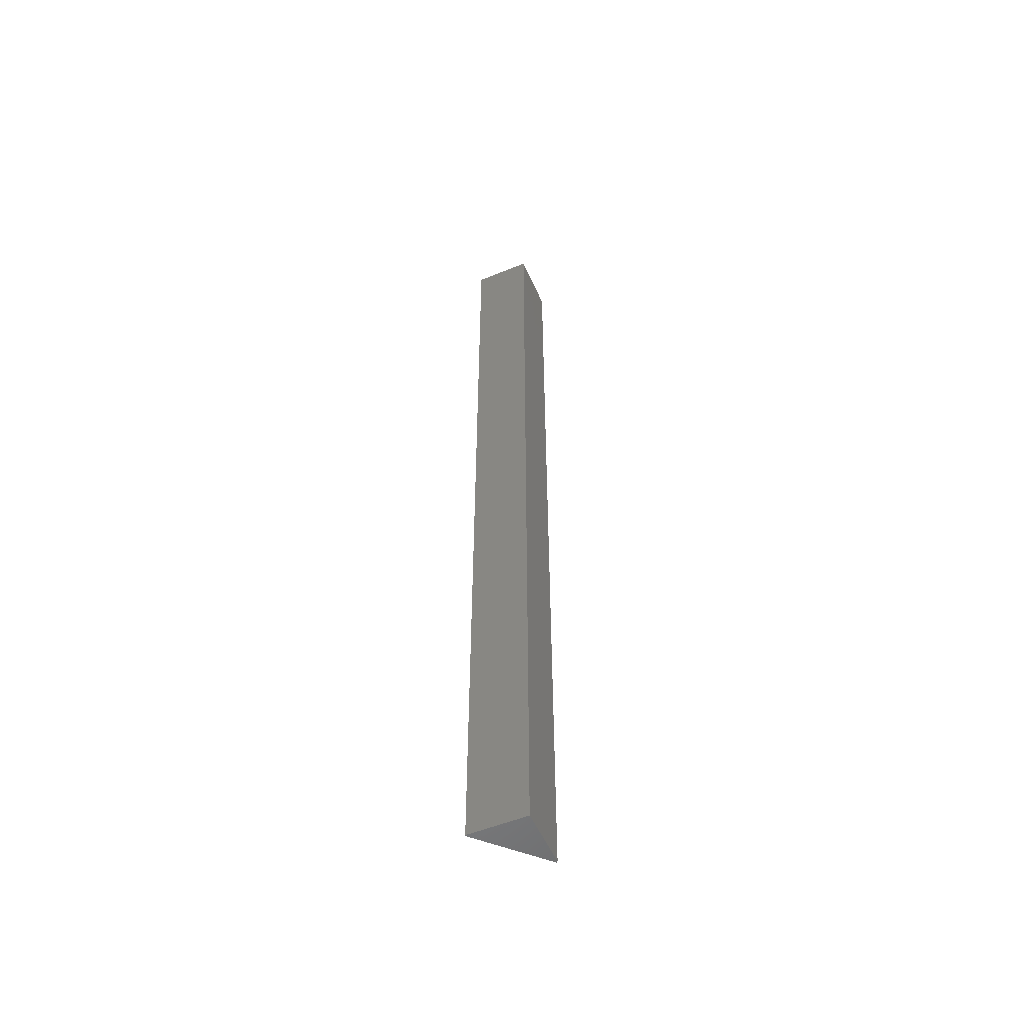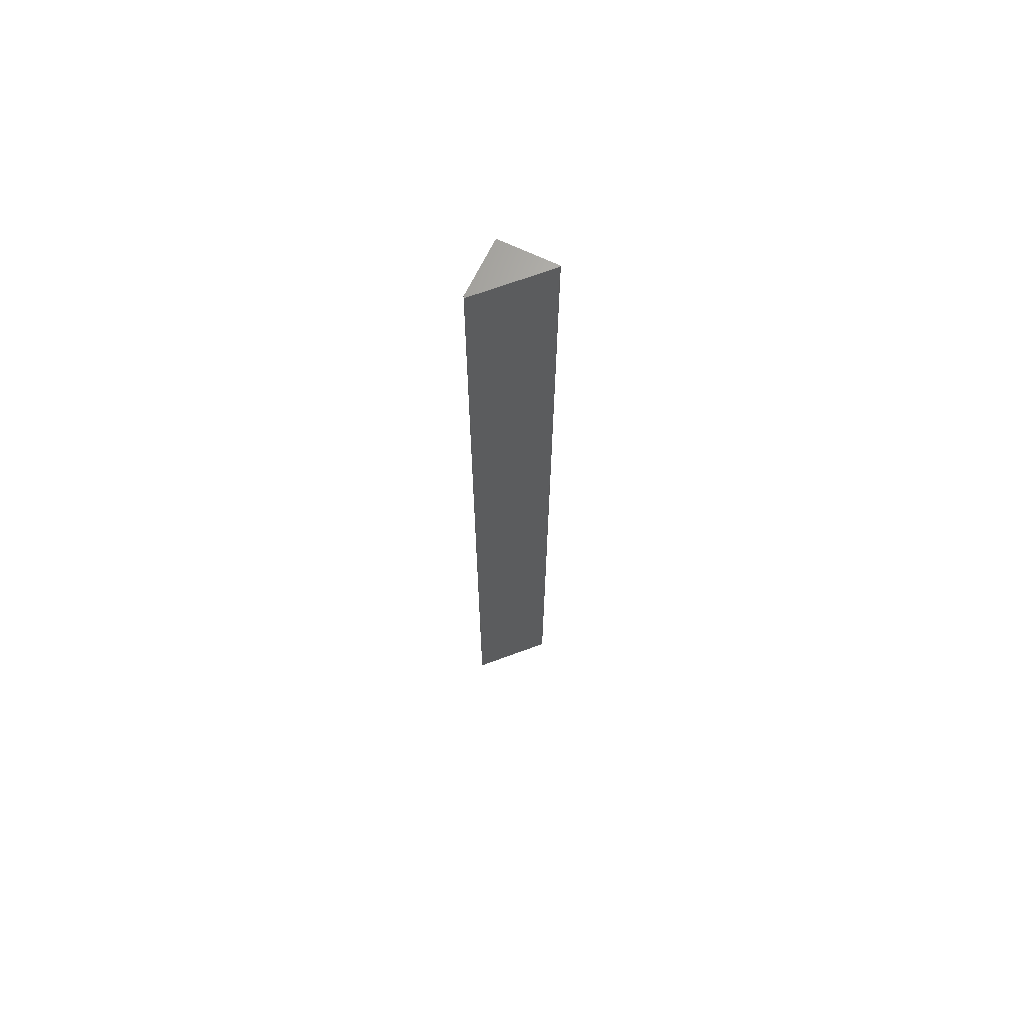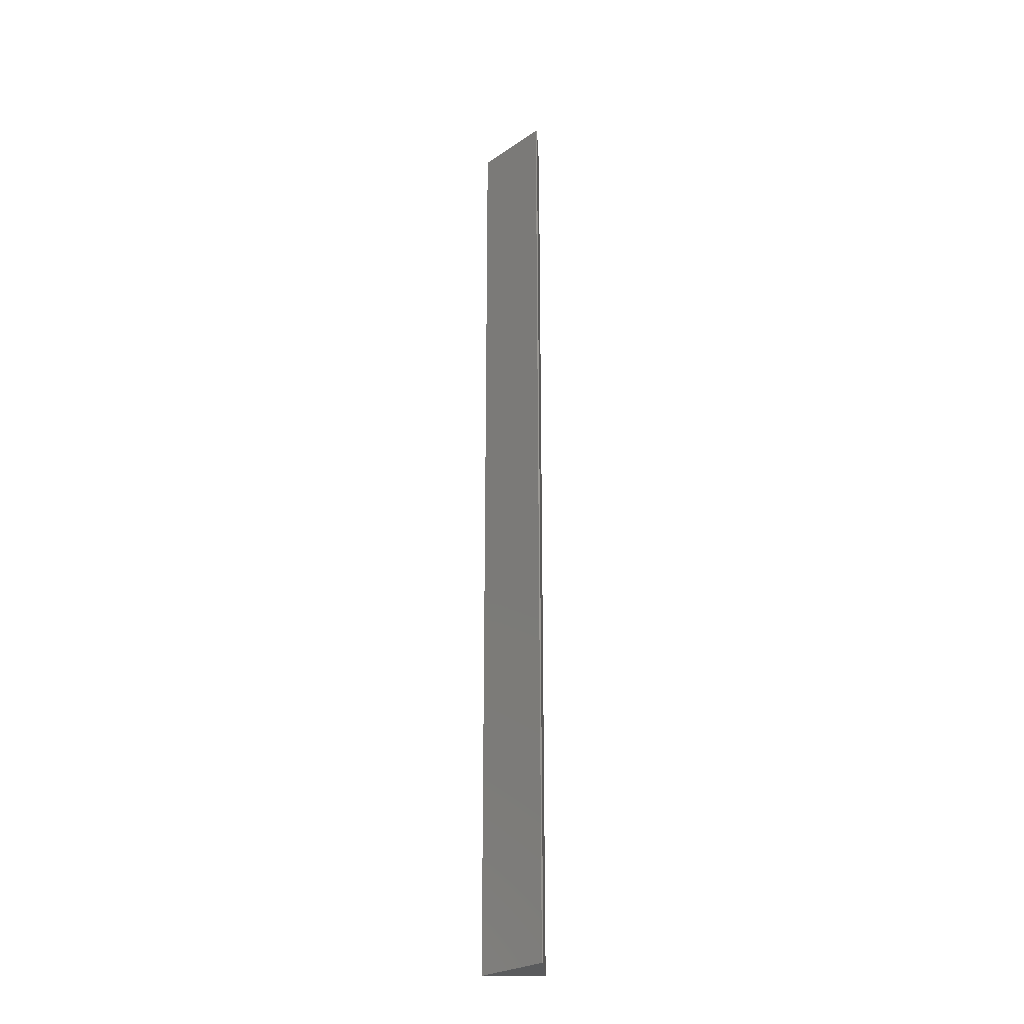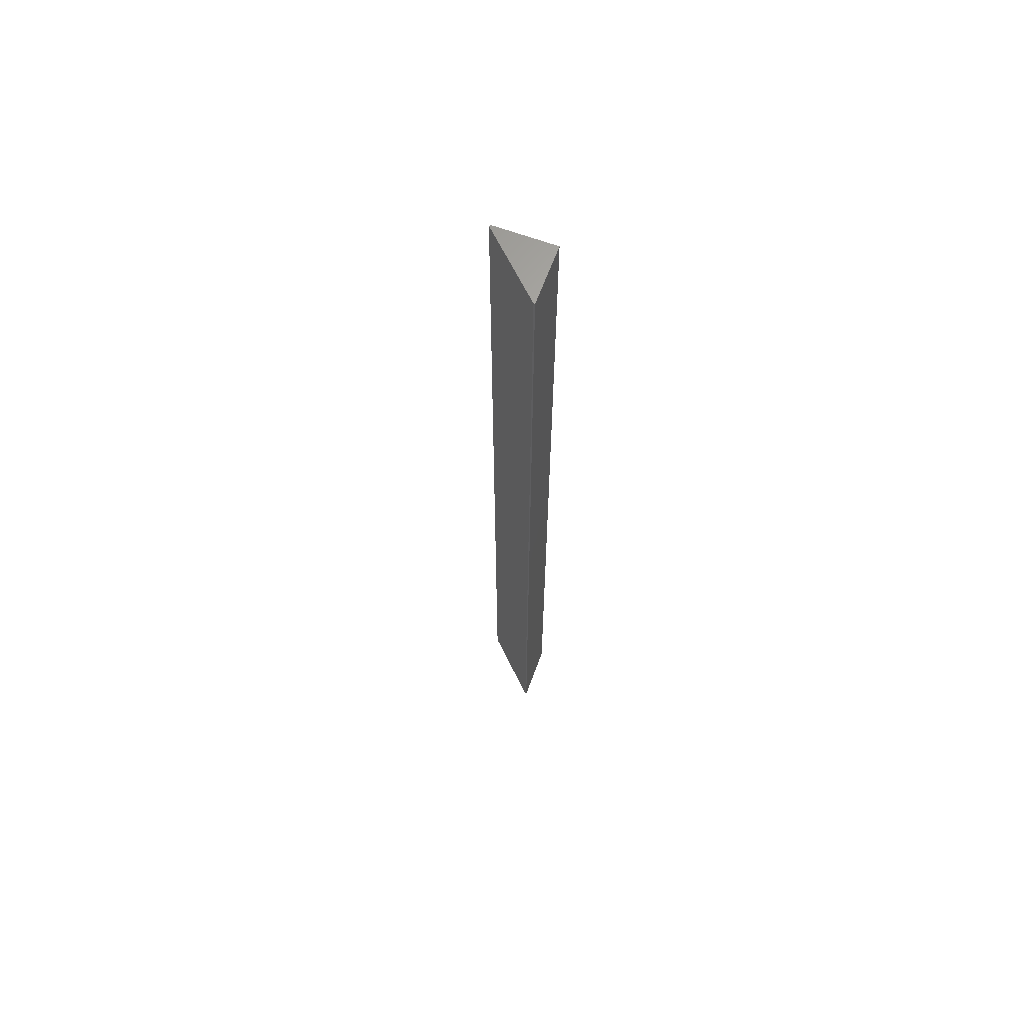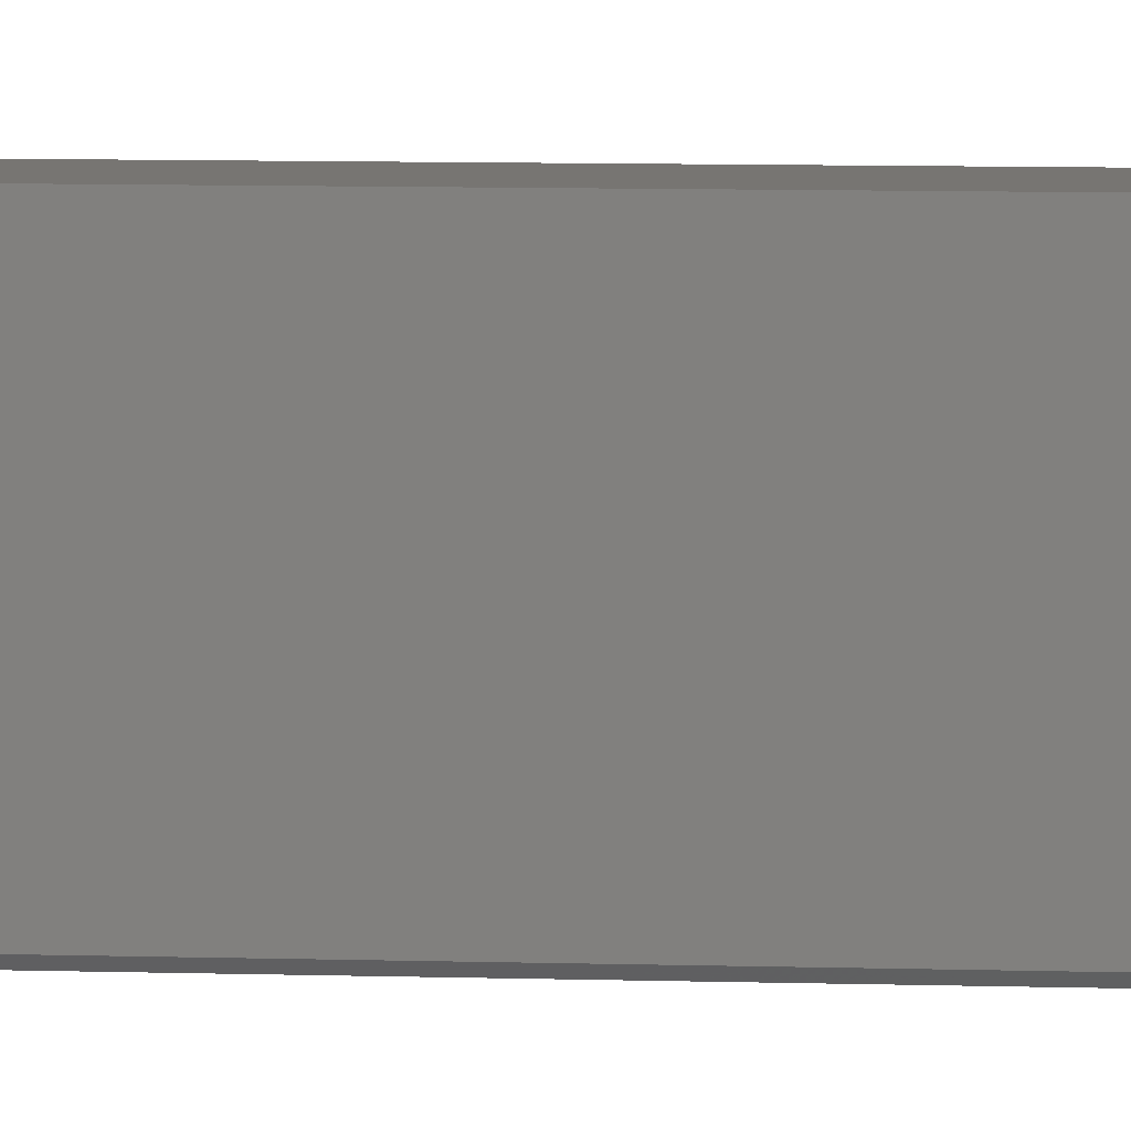
<metadata>
{"format":"stl","ext":"stl","renderer":"f3d","projection":"perspective","resolution":1024,"background":"white","views":[{"elev":-53.8,"azim":23.5,"up":"+Y"},{"elev":67.1,"azim":-154.2,"up":"+Y"},{"elev":-26.0,"azim":-86.9,"up":"+Y"},{"elev":65.1,"azim":-69.7,"up":"+Y"},{"elev":2.8,"azim":103.8,"up":"+Z"}]}
</metadata>
<code>
# stl→obj: 20 verts, 26 faces
v -0.02981 -0.01587 -0.03474
v -0.09048 -1.016 0.02875
v -0.09048 -0.01587 0.02875
v -0.02981 -1.016 -0.03474
v -0.09048 -1.016 0.03016
v -0.09048 -0.01587 0.03016
v -0.0284 -0.01587 -0.03333
v -0.0284 -1.016 -0.03333
v -0.09048 0 0.02875
v -0.02981 0 -0.03474
v -0.0284 -1.016 0.03016
v -0.0284 -0.01587 0.03016
v -0.09048 0 0.03016
v -0.0284 0 -0.03333
v -0.09048 6.592e-17 0.02875
v -0.0284 6.592e-17 -0.03333
v -0.02981 6.592e-17 -0.03474
v -0.0284 6.592e-17 0.03016
v -0.09048 6.592e-17 0.03016
v -0.0284 0 0.03016
f 1 2 3
f 1 4 2
f 3 5 6
f 3 2 5
f 7 4 1
f 7 8 4
f 1 3 9
f 1 9 10
f 2 4 8
f 11 5 2
f 11 2 8
f 6 11 12
f 6 5 11
f 3 6 13
f 3 13 9
f 12 8 7
f 12 11 8
f 7 1 10
f 7 10 14
f 15 16 17
f 18 15 19
f 18 16 15
f 6 12 20
f 6 20 13
f 12 7 14
f 12 14 20

</code>
